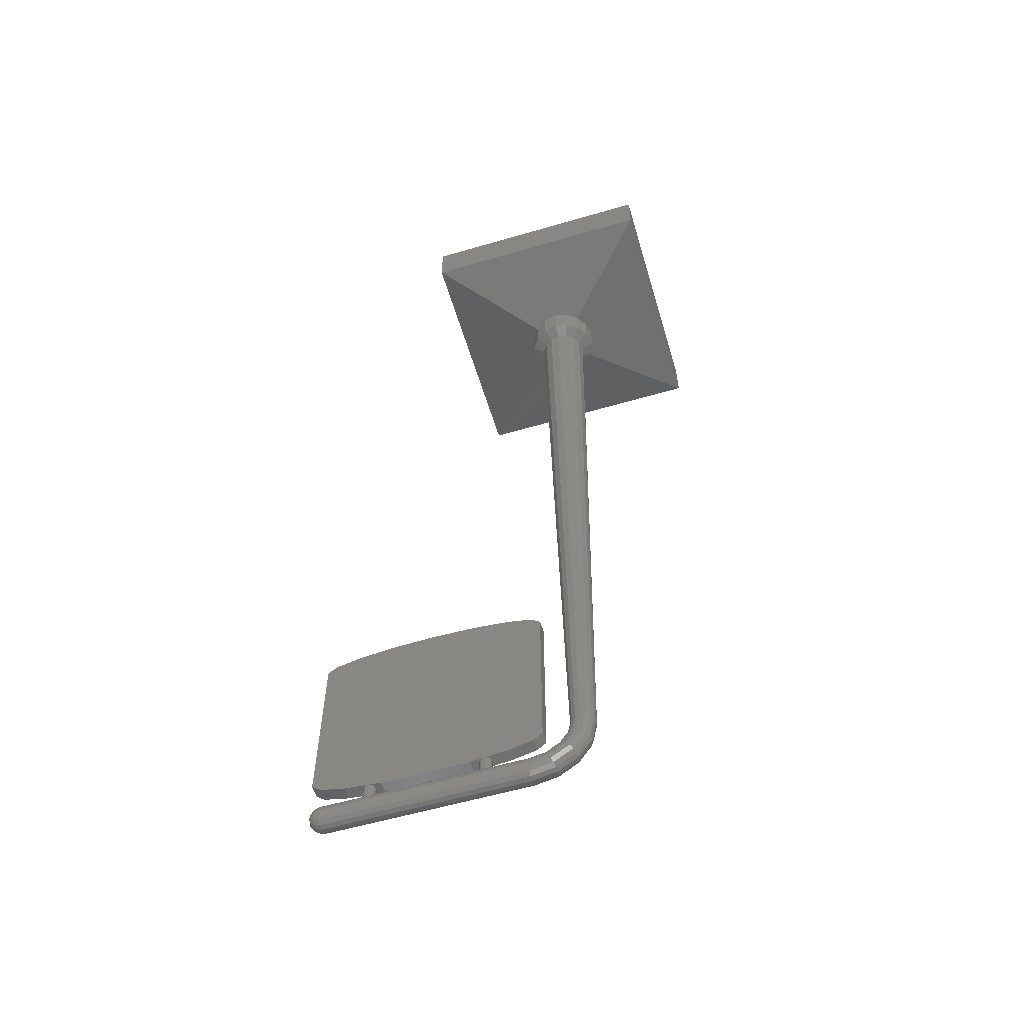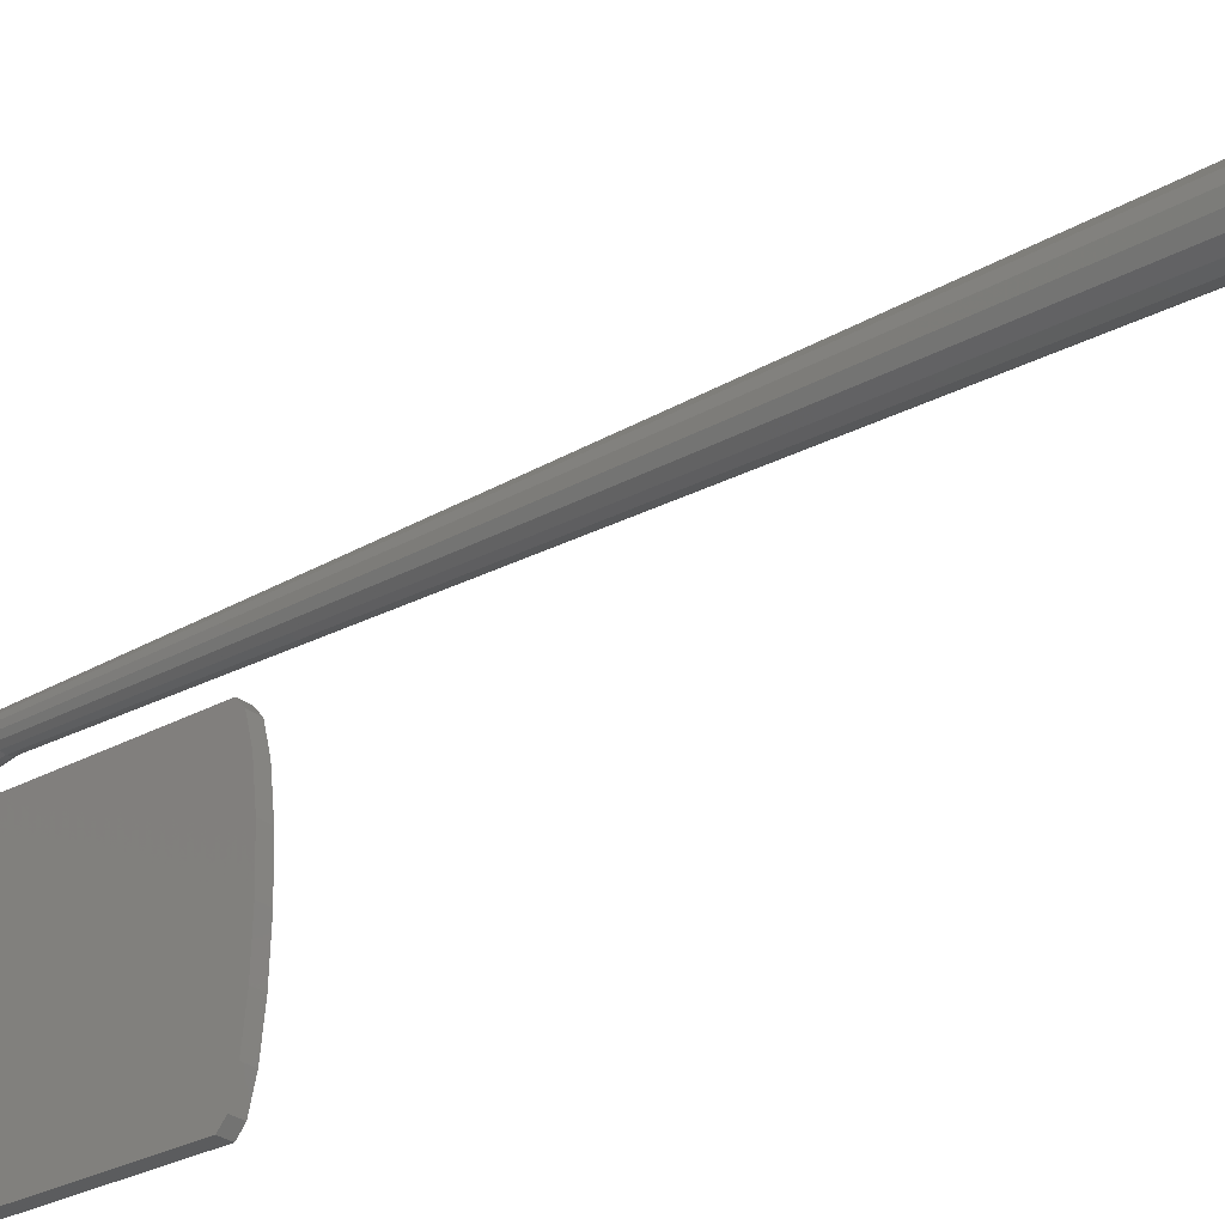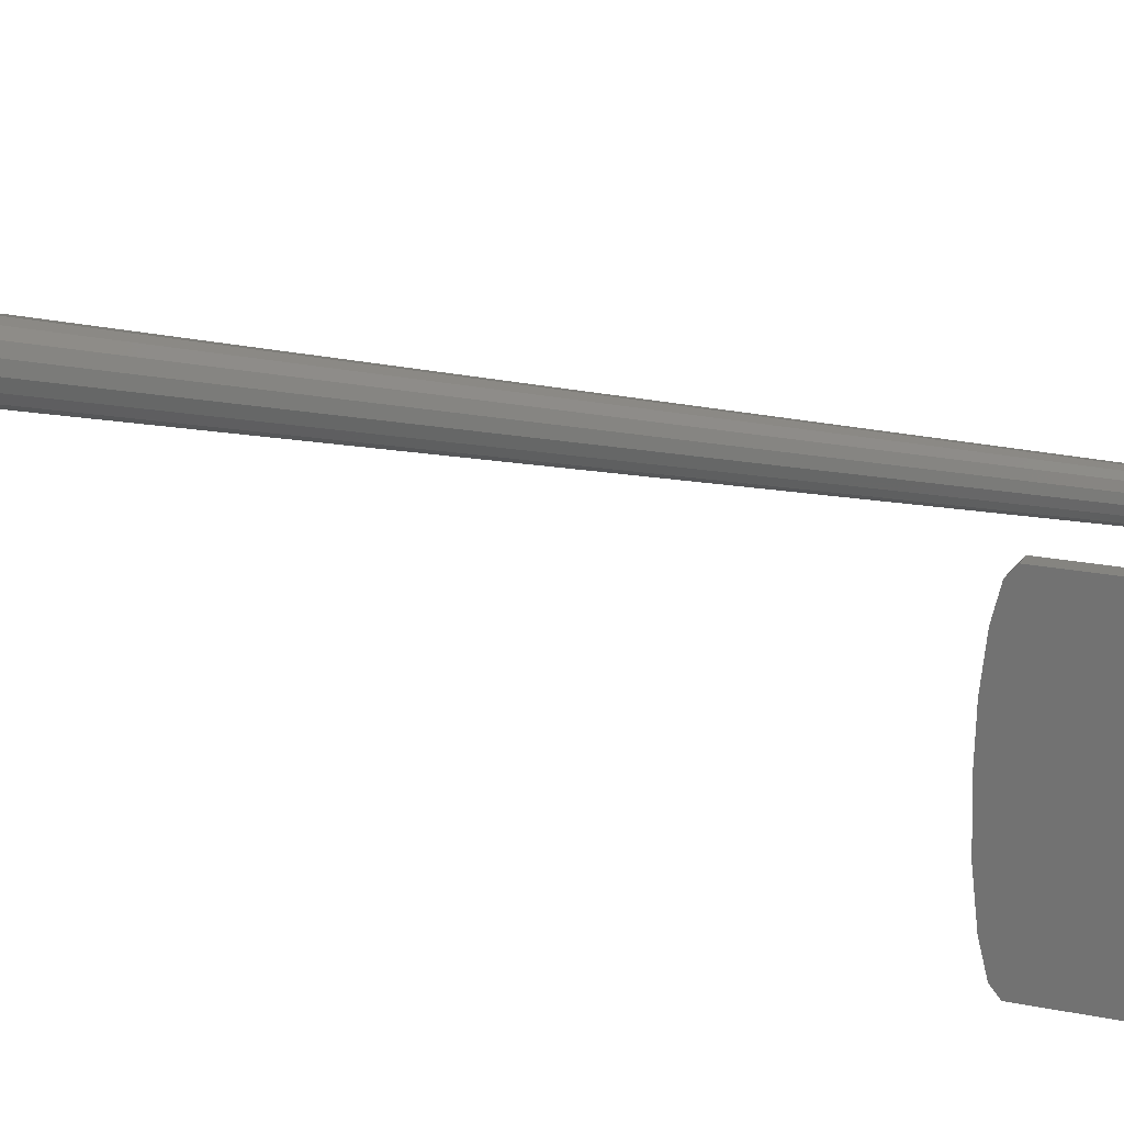
<metadata>
{"format":"stl","ext":"stl","renderer":"f3d","projection":"perspective","resolution":1024,"background":"white","views":[{"elev":-58.0,"azim":-73.2,"up":"+Y"},{"elev":-28.3,"azim":129.9,"up":"+Z"},{"elev":19.5,"azim":-68.6,"up":"+Z"}]}
</metadata>
<code>
# stl→obj: 332 verts, 538 faces
v 0.08 -5.84 -1.6
v 0.07391 -5.84 -1.631
v 0.07391 -5.809 -1.6
v 0.06269 -5.805 -1.635
v 0.05657 -5.783 -1.6
v 0.03515 -5.777 -1.635
v 0.03061 -5.766 -1.6
v 0 -5.766 -1.631
v 0 -5.76 -1.6
v 0.05657 -5.84 -1.657
v 0.03515 -5.805 -1.663
v 0 -5.783 -1.657
v 0.03061 -5.84 -1.674
v 0 -5.809 -1.674
v 0 -5.84 -1.68
v 0 -5.871 -1.674
v 0 -5.897 -1.657
v 0.03515 -5.875 -1.663
v 0 -5.914 -1.631
v 0.03515 -5.903 -1.635
v 0.06269 -5.875 -1.635
v 0 -5.92 -1.6
v 0.03061 -5.914 -1.6
v 0.05657 -5.897 -1.6
v 0.07391 -5.871 -1.6
v -0.03061 -5.84 -1.674
v -0.03515 -5.805 -1.663
v -0.05657 -5.84 -1.657
v -0.03515 -5.777 -1.635
v -0.06269 -5.805 -1.635
v -0.07391 -5.84 -1.631
v -0.03061 -5.766 -1.6
v -0.05657 -5.783 -1.6
v -0.07391 -5.809 -1.6
v -0.08 -5.84 -1.6
v -0.07391 -5.871 -1.6
v -0.06269 -5.875 -1.635
v -0.05657 -5.897 -1.6
v -0.03515 -5.903 -1.635
v -0.03061 -5.914 -1.6
v -0.03515 -5.875 -1.663
v -0.04 -5.56 -0.96
v -0.04 -5.56 -1.68
v -0.04 -5.606 -1.625
v -0.04 -5.645 -1.469
v -0.04 -5.671 -1.236
v -0.04 -5.68 -0.96
v -0.04 -5.671 -0.6845
v -0.04 -5.645 -0.4509
v -0.04 -5.606 -0.2948
v -0.04 -5.56 -0.24
v 0.04 -5.56 -0.24
v 0.04 -5.606 -0.2948
v 0.04 -5.56 -0.96
v 0.04 -5.645 -0.4509
v 0.04 -5.671 -0.6845
v 0.04 -5.68 -0.96
v 0.04 -5.671 -1.236
v 0.04 -5.645 -1.469
v 0.04 -5.606 -1.625
v 0.04 -5.56 -1.68
v -0.04 -4.44 -0.96
v -0.04 -4.44 -0.24
v -0.04 -4.394 -0.2948
v -0.04 -4.355 -0.4509
v -0.04 -4.329 -0.6845
v -0.04 -4.32 -0.96
v -0.04 -4.329 -1.236
v -0.04 -4.355 -1.469
v -0.04 -4.394 -1.625
v -0.04 -4.44 -1.68
v 0.04 -4.44 -1.68
v 0.04 -4.394 -1.625
v 0.04 -4.44 -0.96
v 0.04 -4.355 -1.469
v 0.04 -4.329 -1.236
v 0.04 -4.32 -0.96
v 0.04 -4.329 -0.6845
v 0.04 -4.355 -0.4509
v 0.04 -4.394 -0.2948
v 0.04 -4.44 -0.24
v -0.64 0 0.64
v -0.8 0 0.8
v 0.8 0 0.8
v 0.64 0 0.64
v -0.64 0 -0.64
v -0.8 0 -0.8
v 0.64 0 -0.64
v 0.8 0 -0.8
v 0.8 -0.32 -0.8
v 0.8 -0.32 0.8
v 0.1697 -0.5091 0.1697
v 0.1697 -0.5091 -0.1697
v -0.8 -0.32 -0.8
v -0.1697 -0.5091 -0.1697
v -0.8 -0.32 0.8
v -0.1697 -0.5091 0.1697
v 0.24 -0.08 0
v 0.32 -0.08 0
v 0.2263 -0.08 -0.2263
v 0.1697 -0.08 -0.1697
v 0 -0.08 -0.32
v 0 -0.08 -0.24
v -0.2263 -0.08 -0.2263
v -0.1697 -0.08 -0.1697
v -0.32 -0.08 -0
v -0.24 -0.08 -0
v -0.2263 -0.08 0.2263
v -0.1697 -0.08 0.1697
v -0 -0.08 0.32
v -0 -0.08 0.24
v 0.2263 -0.08 0.2263
v 0.1697 -0.08 0.1697
v 0.32 -0.24 0
v 0.2263 -0.24 -0.2263
v 0 -0.24 -0.32
v -0.2263 -0.24 -0.2263
v -0.32 -0.24 -0
v -0.2263 -0.24 0.2263
v -0 -0.24 0.32
v 0.2263 -0.24 0.2263
v 0.24 -0.24 0
v 0.1697 -0.24 -0.1697
v 0 -0.24 -0.24
v -0.1697 -0.24 -0.1697
v -0.24 -0.24 -0
v -0.1697 -0.24 0.1697
v -0 -0.24 0.24
v 0.1697 -0.24 0.1697
v -0.64 -0.24 0.64
v 0.64 -0.24 0.64
v 0.64 -0.24 -0.64
v -0.64 -0.24 -0.64
v 0.24 -0.68 0
v 0.24 -0.44 0
v 0.2217 -0.44 0.09184
v 0.2217 -0.68 0.09184
v 0.1697 -0.44 0.1697
v 0.1697 -0.68 0.1697
v 0.09184 -0.44 0.2217
v 0.09184 -0.68 0.2217
v -0 -0.44 0.24
v -0 -0.68 0.24
v -0.09184 -0.44 0.2217
v -0.09184 -0.68 0.2217
v -0.1697 -0.44 0.1697
v -0.1697 -0.68 0.1697
v -0.2217 -0.44 0.09184
v -0.2217 -0.68 0.09184
v -0.24 -0.44 -0
v -0.24 -0.68 -0
v -0.2217 -0.44 -0.09184
v -0.2217 -0.68 -0.09184
v -0.1697 -0.44 -0.1697
v -0.1697 -0.68 -0.1697
v -0.09184 -0.44 -0.2217
v -0.09184 -0.68 -0.2217
v 0 -0.44 -0.24
v 0 -0.68 -0.24
v 0.09184 -0.44 -0.2217
v 0.09184 -0.68 -0.2217
v 0.1697 -0.44 -0.1697
v 0.1697 -0.68 -0.1697
v 0.2217 -0.44 -0.09184
v 0.2217 -0.68 -0.09184
v 0.16 -0.72 0
v 0.1478 -0.72 -0.06123
v 0.1131 -0.72 -0.1131
v 0.06123 -0.72 -0.1478
v 0 -0.72 -0.16
v -0.06123 -0.72 -0.1478
v -0.1131 -0.72 -0.1131
v -0.1478 -0.72 -0.06123
v -0.16 -0.72 -0
v -0.1478 -0.72 0.06123
v -0.1131 -0.72 0.1131
v -0.06123 -0.72 0.1478
v -0 -0.72 0.16
v 0.06123 -0.72 0.1478
v 0.1131 -0.72 0.1131
v 0.1478 -0.72 0.06123
v 0.08 -5.52 0
v 0.07391 -5.52 -0.03061
v 0.05657 -5.52 -0.05657
v 0.03061 -5.52 -0.07391
v 0 -5.52 -0.08
v -0.03061 -5.52 -0.07391
v -0.05657 -5.52 -0.05657
v -0.07391 -5.52 -0.03061
v -0.08 -5.52 -0
v -0.07391 -5.52 0.03061
v -0.05657 -5.52 0.05657
v -0.03061 -5.52 0.07391
v -0 -5.52 0.08
v 0.03061 -5.52 0.07391
v 0.05657 -5.52 0.05657
v 0.07391 -5.52 0.03061
v 0 -5.612 -0.09827
v -0.03061 -5.614 -0.09264
v -0.05657 -5.621 -0.07662
v -0.07391 -5.631 -0.05264
v -0.08 -5.642 -0.02436
v -0.08 -5.52 0
v 0 -5.69 -0.1503
v -0.03061 -5.694 -0.146
v -0.05657 -5.706 -0.1337
v -0.07391 -5.725 -0.1154
v -0.08 -5.746 -0.09373
v 0 -5.742 -0.2282
v -0.03061 -5.747 -0.2258
v -0.05657 -5.763 -0.2192
v -0.07391 -5.787 -0.2093
v -0.08 -5.816 -0.1975
v 0 -5.76 -0.32
v -0.03061 -5.766 -0.32
v -0.05657 -5.783 -0.32
v -0.07391 -5.809 -0.32
v -0.08 -5.84 -0.32
v 0 -5.673 0.04955
v 0 -5.52 0.08
v -0.03061 -5.671 0.04393
v -0.05657 -5.664 0.0279
v -0.07391 -5.654 0.003926
v 0 -5.803 -0.03716
v -0.03061 -5.799 -0.04146
v -0.05657 -5.786 -0.05373
v -0.07391 -5.768 -0.07208
v 0 -5.89 -0.1669
v -0.03061 -5.884 -0.1693
v -0.05657 -5.868 -0.1759
v -0.07391 -5.844 -0.1858
v 0 -5.92 -0.32
v -0.03061 -5.914 -0.32
v -0.05657 -5.897 -0.32
v -0.07391 -5.871 -0.32
v -0 -5.673 0.04955
v 0.03061 -5.671 0.04393
v 0.05657 -5.664 0.0279
v 0.07391 -5.654 0.003926
v 0.08 -5.642 -0.02436
v -0 -5.803 -0.03716
v 0.03061 -5.799 -0.04146
v 0.05657 -5.786 -0.05373
v 0.07391 -5.768 -0.07208
v 0.08 -5.746 -0.09373
v -0 -5.89 -0.1669
v 0.03061 -5.884 -0.1693
v 0.05657 -5.868 -0.1759
v 0.07391 -5.844 -0.1858
v 0.08 -5.816 -0.1975
v -0 -5.92 -0.32
v 0.03061 -5.914 -0.32
v 0.05657 -5.897 -0.32
v 0.07391 -5.871 -0.32
v 0.08 -5.84 -0.32
v 0.03061 -5.614 -0.09264
v 0.05657 -5.621 -0.07662
v 0.07391 -5.631 -0.05264
v 0.03061 -5.694 -0.146
v 0.05657 -5.706 -0.1337
v 0.07391 -5.725 -0.1154
v 0.03061 -5.747 -0.2258
v 0.05657 -5.763 -0.2192
v 0.07391 -5.787 -0.2093
v 0.03061 -5.766 -0.32
v 0.05657 -5.783 -0.32
v 0.07391 -5.809 -0.32
v -0 -5.92 -1.6
v 0.04 -5.84 -1.32
v 0.04 -5.6 -1.32
v 0.03696 -5.6 -1.305
v 0.03696 -5.84 -1.305
v 0.02828 -5.6 -1.292
v 0.02828 -5.84 -1.292
v 0.01531 -5.6 -1.283
v 0.01531 -5.84 -1.283
v -0 -5.6 -1.28
v -0 -5.84 -1.28
v -0.01531 -5.6 -1.283
v -0.01531 -5.84 -1.283
v -0.02828 -5.6 -1.292
v -0.02828 -5.84 -1.292
v -0.03696 -5.6 -1.305
v -0.03696 -5.84 -1.305
v -0.04 -5.6 -1.32
v -0.04 -5.84 -1.32
v -0.03696 -5.6 -1.335
v -0.03696 -5.84 -1.335
v -0.02828 -5.6 -1.348
v -0.02828 -5.84 -1.348
v -0.01531 -5.6 -1.357
v -0.01531 -5.84 -1.357
v 0 -5.6 -1.36
v 0 -5.84 -1.36
v 0.01531 -5.6 -1.357
v 0.01531 -5.84 -1.357
v 0.02828 -5.6 -1.348
v 0.02828 -5.84 -1.348
v 0.03696 -5.6 -1.335
v 0.03696 -5.84 -1.335
v 0.04 -5.84 -0.6
v 0.04 -5.6 -0.6
v 0.03696 -5.6 -0.5847
v 0.03696 -5.84 -0.5847
v 0.02828 -5.6 -0.5717
v 0.02828 -5.84 -0.5717
v 0.01531 -5.6 -0.563
v 0.01531 -5.84 -0.563
v -0 -5.6 -0.56
v -0 -5.84 -0.56
v -0.01531 -5.6 -0.563
v -0.01531 -5.84 -0.563
v -0.02828 -5.6 -0.5717
v -0.02828 -5.84 -0.5717
v -0.03696 -5.6 -0.5847
v -0.03696 -5.84 -0.5847
v -0.04 -5.6 -0.6
v -0.04 -5.84 -0.6
v -0.03696 -5.6 -0.6153
v -0.03696 -5.84 -0.6153
v -0.02828 -5.6 -0.6283
v -0.02828 -5.84 -0.6283
v -0.01531 -5.6 -0.637
v -0.01531 -5.84 -0.637
v 0 -5.6 -0.64
v 0 -5.84 -0.64
v 0.01531 -5.6 -0.637
v 0.01531 -5.84 -0.637
v 0.02828 -5.6 -0.6283
v 0.02828 -5.84 -0.6283
v 0.03696 -5.6 -0.6153
v 0.03696 -5.84 -0.6153
f 1 2 3
f 2 4 3
f 3 4 5
f 4 6 5
f 5 6 7
f 6 8 7
f 7 8 9
f 2 10 4
f 10 11 4
f 4 11 6
f 11 12 6
f 6 12 8
f 10 13 11
f 13 14 11
f 11 14 12
f 13 15 14
f 16 15 13
f 17 16 18
f 18 16 13
f 18 13 10
f 19 17 20
f 20 17 18
f 20 18 21
f 21 18 10
f 21 10 2
f 22 19 23
f 23 19 20
f 23 20 24
f 24 20 21
f 24 21 25
f 25 21 2
f 25 2 1
f 14 15 26
f 12 14 27
f 27 14 26
f 27 26 28
f 8 12 29
f 29 12 27
f 29 27 30
f 30 27 28
f 30 28 31
f 9 8 32
f 32 8 29
f 32 29 33
f 33 29 30
f 33 30 34
f 34 30 31
f 34 31 35
f 35 31 36
f 31 37 36
f 36 37 38
f 37 39 38
f 38 39 40
f 39 19 40
f 40 19 22
f 31 28 37
f 28 41 37
f 37 41 39
f 41 17 39
f 39 17 19
f 28 26 41
f 26 16 41
f 41 16 17
f 26 15 16
f 42 43 44
f 42 44 45
f 42 45 46
f 42 46 47
f 42 47 48
f 42 48 49
f 42 49 50
f 42 50 51
f 52 53 54
f 53 55 54
f 55 56 54
f 56 57 54
f 57 58 54
f 58 59 54
f 59 60 54
f 60 61 54
f 62 63 64
f 62 64 65
f 62 65 66
f 62 66 67
f 62 67 68
f 62 68 69
f 62 69 70
f 62 70 71
f 72 73 74
f 73 75 74
f 75 76 74
f 76 77 74
f 77 78 74
f 78 79 74
f 79 80 74
f 80 81 74
f 82 83 84
f 82 84 85
f 86 87 83
f 86 83 82
f 88 89 87
f 88 87 86
f 85 84 89
f 85 89 88
f 90 91 92
f 90 92 93
f 94 90 93
f 94 93 95
f 96 94 95
f 96 95 97
f 91 96 97
f 91 97 92
f 98 99 100
f 98 100 101
f 101 100 102
f 101 102 103
f 103 102 104
f 103 104 105
f 105 104 106
f 105 106 107
f 107 106 108
f 107 108 109
f 109 108 110
f 109 110 111
f 111 110 112
f 111 112 113
f 113 112 99
f 113 99 98
f 99 114 115
f 99 115 100
f 100 115 116
f 100 116 102
f 102 116 117
f 102 117 104
f 104 117 118
f 104 118 106
f 106 118 119
f 106 119 108
f 108 119 120
f 108 120 110
f 110 120 121
f 110 121 112
f 112 121 114
f 112 114 99
f 122 98 101
f 122 101 123
f 123 101 103
f 123 103 124
f 124 103 105
f 124 105 125
f 125 105 107
f 125 107 126
f 126 107 109
f 126 109 127
f 127 109 111
f 127 111 128
f 128 111 113
f 128 113 129
f 129 113 98
f 129 98 122
f 130 131 132
f 130 132 133
f 130 82 85
f 130 85 131
f 133 86 82
f 133 82 130
f 132 88 86
f 132 86 133
f 131 85 88
f 131 88 132
f 90 89 84
f 90 84 91
f 94 87 89
f 94 89 90
f 96 83 87
f 96 87 94
f 91 84 83
f 91 83 96
f 134 135 136
f 134 136 137
f 137 136 138
f 137 138 139
f 139 138 140
f 139 140 141
f 141 140 142
f 141 142 143
f 143 142 144
f 143 144 145
f 145 144 146
f 145 146 147
f 147 146 148
f 147 148 149
f 149 148 150
f 149 150 151
f 151 150 152
f 151 152 153
f 153 152 154
f 153 154 155
f 155 154 156
f 155 156 157
f 157 156 158
f 157 158 159
f 159 158 160
f 159 160 161
f 161 160 162
f 161 162 163
f 163 162 164
f 163 164 165
f 165 164 135
f 165 135 134
f 134 166 167
f 134 167 165
f 165 167 168
f 165 168 163
f 163 168 169
f 163 169 161
f 161 169 170
f 161 170 159
f 159 170 171
f 159 171 157
f 157 171 172
f 157 172 155
f 155 172 173
f 155 173 153
f 153 173 174
f 153 174 151
f 151 174 175
f 151 175 149
f 149 175 176
f 149 176 147
f 147 176 177
f 147 177 145
f 145 177 178
f 145 178 143
f 143 178 179
f 143 179 141
f 141 179 180
f 141 180 139
f 139 180 181
f 139 181 137
f 137 181 166
f 137 166 134
f 166 182 183
f 166 183 167
f 167 183 184
f 167 184 168
f 168 184 185
f 168 185 169
f 169 185 186
f 169 186 170
f 170 186 187
f 170 187 171
f 171 187 188
f 171 188 172
f 172 188 189
f 172 189 173
f 173 189 190
f 173 190 174
f 174 190 191
f 174 191 175
f 175 191 192
f 175 192 176
f 176 192 193
f 176 193 177
f 177 193 194
f 177 194 178
f 178 194 195
f 178 195 179
f 179 195 196
f 179 196 180
f 180 196 197
f 180 197 181
f 181 197 182
f 181 182 166
f 186 198 199
f 186 199 187
f 187 199 200
f 187 200 188
f 188 200 201
f 188 201 189
f 189 201 202
f 189 202 203
f 198 204 205
f 198 205 199
f 199 205 206
f 199 206 200
f 200 206 207
f 200 207 201
f 201 207 208
f 201 208 202
f 204 209 210
f 204 210 205
f 205 210 211
f 205 211 206
f 206 211 212
f 206 212 207
f 207 212 213
f 207 213 208
f 209 214 215
f 209 215 210
f 210 215 216
f 210 216 211
f 211 216 217
f 211 217 212
f 212 217 218
f 212 218 213
f 219 220 193
f 219 193 221
f 221 193 192
f 221 192 222
f 222 192 191
f 222 191 223
f 223 191 203
f 223 203 202
f 224 219 221
f 224 221 225
f 225 221 222
f 225 222 226
f 226 222 223
f 226 223 227
f 227 223 202
f 227 202 208
f 228 224 225
f 228 225 229
f 229 225 226
f 229 226 230
f 230 226 227
f 230 227 231
f 231 227 208
f 231 208 213
f 232 228 229
f 232 229 233
f 233 229 230
f 233 230 234
f 234 230 231
f 234 231 235
f 235 231 213
f 235 213 218
f 194 236 237
f 194 237 195
f 195 237 238
f 195 238 196
f 196 238 239
f 196 239 197
f 197 239 240
f 197 240 182
f 236 241 242
f 236 242 237
f 237 242 243
f 237 243 238
f 238 243 244
f 238 244 239
f 239 244 245
f 239 245 240
f 241 246 247
f 241 247 242
f 242 247 248
f 242 248 243
f 243 248 249
f 243 249 244
f 244 249 250
f 244 250 245
f 246 251 252
f 246 252 247
f 247 252 253
f 247 253 248
f 248 253 254
f 248 254 249
f 249 254 255
f 249 255 250
f 198 186 185
f 198 185 256
f 256 185 184
f 256 184 257
f 257 184 183
f 257 183 258
f 258 183 182
f 258 182 240
f 204 198 256
f 204 256 259
f 259 256 257
f 259 257 260
f 260 257 258
f 260 258 261
f 261 258 240
f 261 240 245
f 209 204 259
f 209 259 262
f 262 259 260
f 262 260 263
f 263 260 261
f 263 261 264
f 264 261 245
f 264 245 250
f 214 209 262
f 214 262 265
f 265 262 263
f 265 263 266
f 266 263 264
f 266 264 267
f 267 264 250
f 267 250 255
f 255 1 3
f 255 3 267
f 267 3 5
f 267 5 266
f 266 5 7
f 266 7 265
f 265 7 9
f 265 9 214
f 214 9 32
f 214 32 215
f 215 32 33
f 215 33 216
f 216 33 34
f 216 34 217
f 217 34 35
f 217 35 218
f 218 35 36
f 218 36 235
f 235 36 38
f 235 38 234
f 234 38 40
f 234 40 233
f 233 40 268
f 233 268 251
f 251 268 23
f 251 23 252
f 252 23 24
f 252 24 253
f 253 24 25
f 253 25 254
f 254 25 1
f 254 1 255
f 269 270 271
f 269 271 272
f 272 271 273
f 272 273 274
f 274 273 275
f 274 275 276
f 276 275 277
f 276 277 278
f 278 277 279
f 278 279 280
f 280 279 281
f 280 281 282
f 282 281 283
f 282 283 284
f 284 283 285
f 284 285 286
f 286 285 287
f 286 287 288
f 288 287 289
f 288 289 290
f 290 289 291
f 290 291 292
f 292 291 293
f 292 293 294
f 294 293 295
f 294 295 296
f 296 295 297
f 296 297 298
f 298 297 299
f 298 299 300
f 300 299 270
f 300 270 269
f 301 302 303
f 301 303 304
f 304 303 305
f 304 305 306
f 306 305 307
f 306 307 308
f 308 307 309
f 308 309 310
f 310 309 311
f 310 311 312
f 312 311 313
f 312 313 314
f 314 313 315
f 314 315 316
f 316 315 317
f 316 317 318
f 318 317 319
f 318 319 320
f 320 319 321
f 320 321 322
f 322 321 323
f 322 323 324
f 324 323 325
f 324 325 326
f 326 325 327
f 326 327 328
f 328 327 329
f 328 329 330
f 330 329 331
f 330 331 332
f 332 331 302
f 332 302 301
f 72 61 43
f 72 43 71
f 63 51 52
f 63 52 81
f 43 61 60
f 43 60 44
f 44 60 59
f 44 59 45
f 45 59 58
f 45 58 46
f 46 58 57
f 46 57 47
f 47 57 56
f 47 56 48
f 48 56 55
f 48 55 49
f 49 55 53
f 49 53 50
f 50 53 52
f 50 52 51
f 63 81 80
f 63 80 64
f 64 80 79
f 64 79 65
f 65 79 78
f 65 78 66
f 66 78 77
f 66 77 67
f 67 77 76
f 67 76 68
f 68 76 75
f 68 75 69
f 69 75 73
f 69 73 70
f 70 73 72
f 70 72 71
f 72 81 52
f 72 52 61
f 63 71 43
f 63 43 51

</code>
